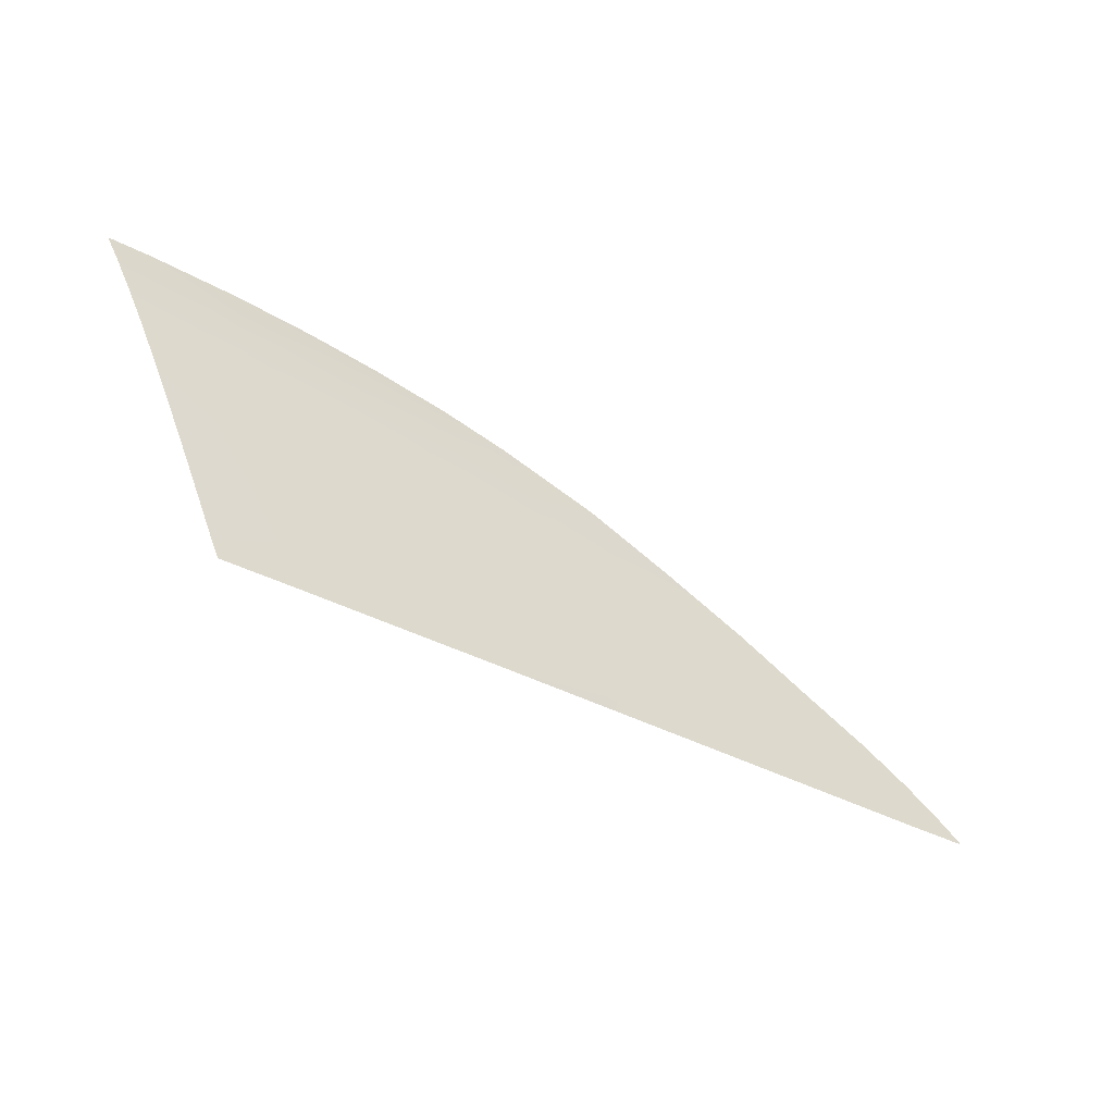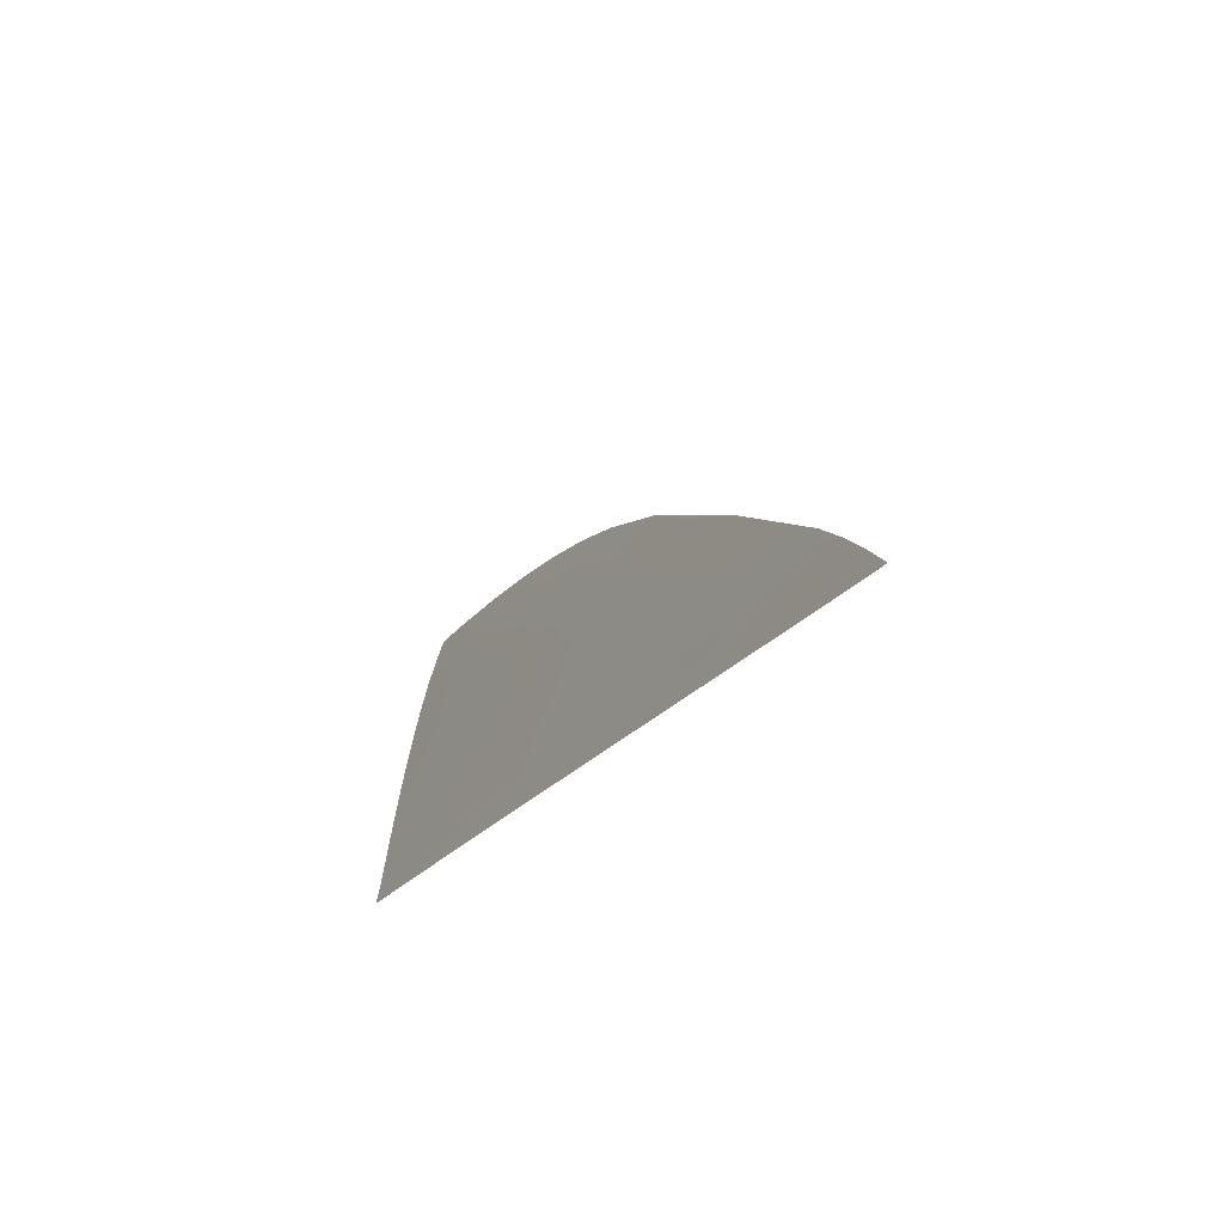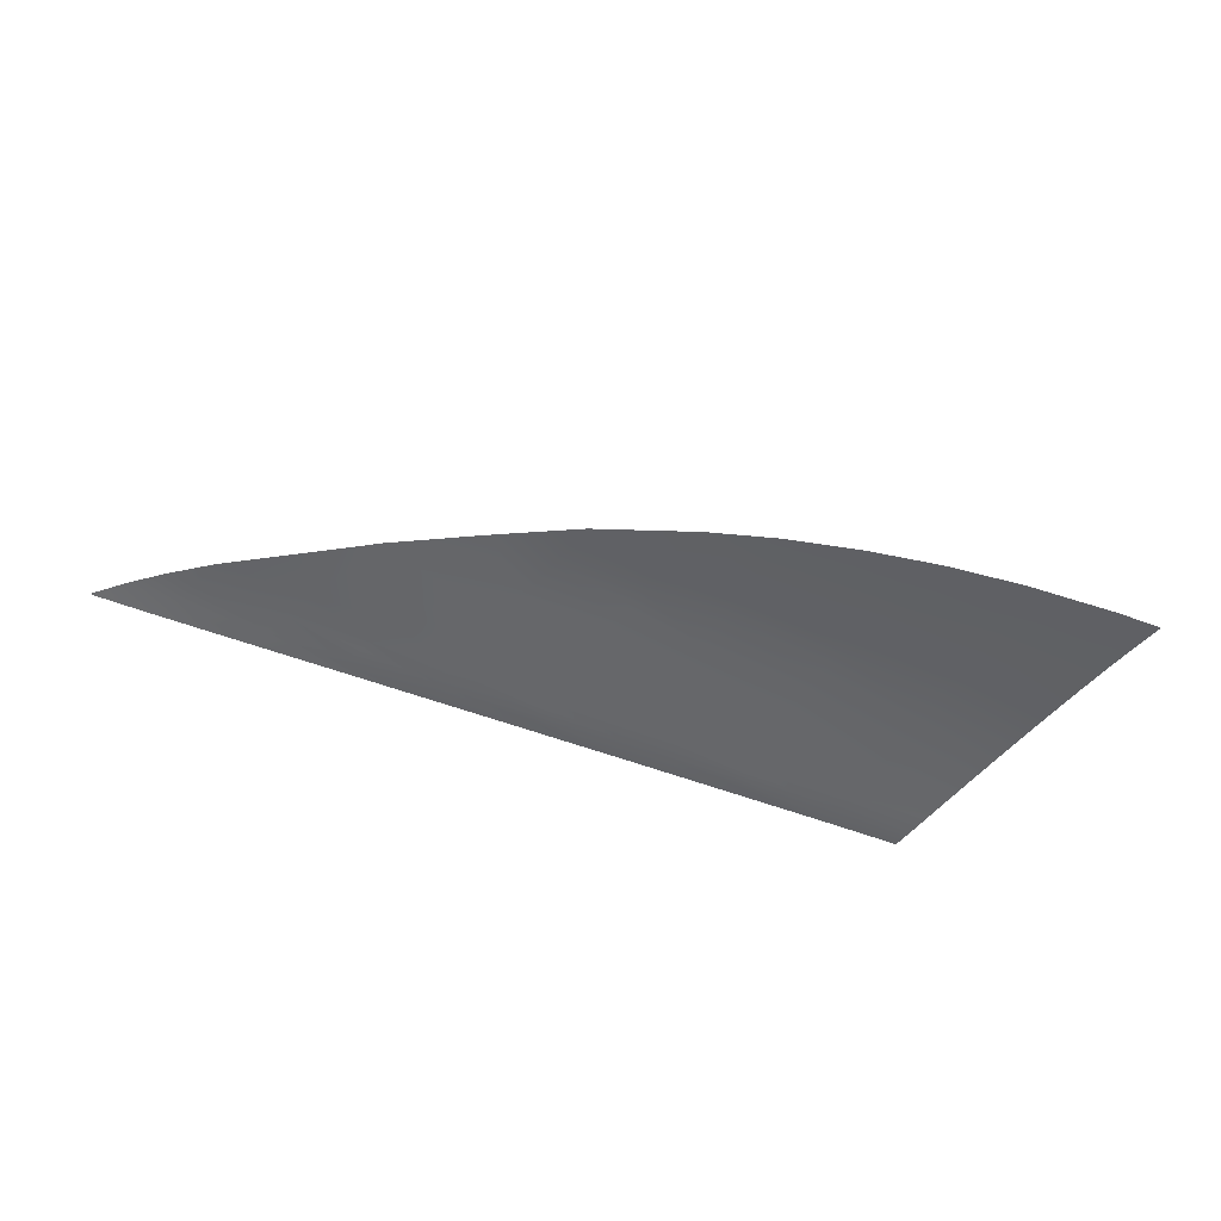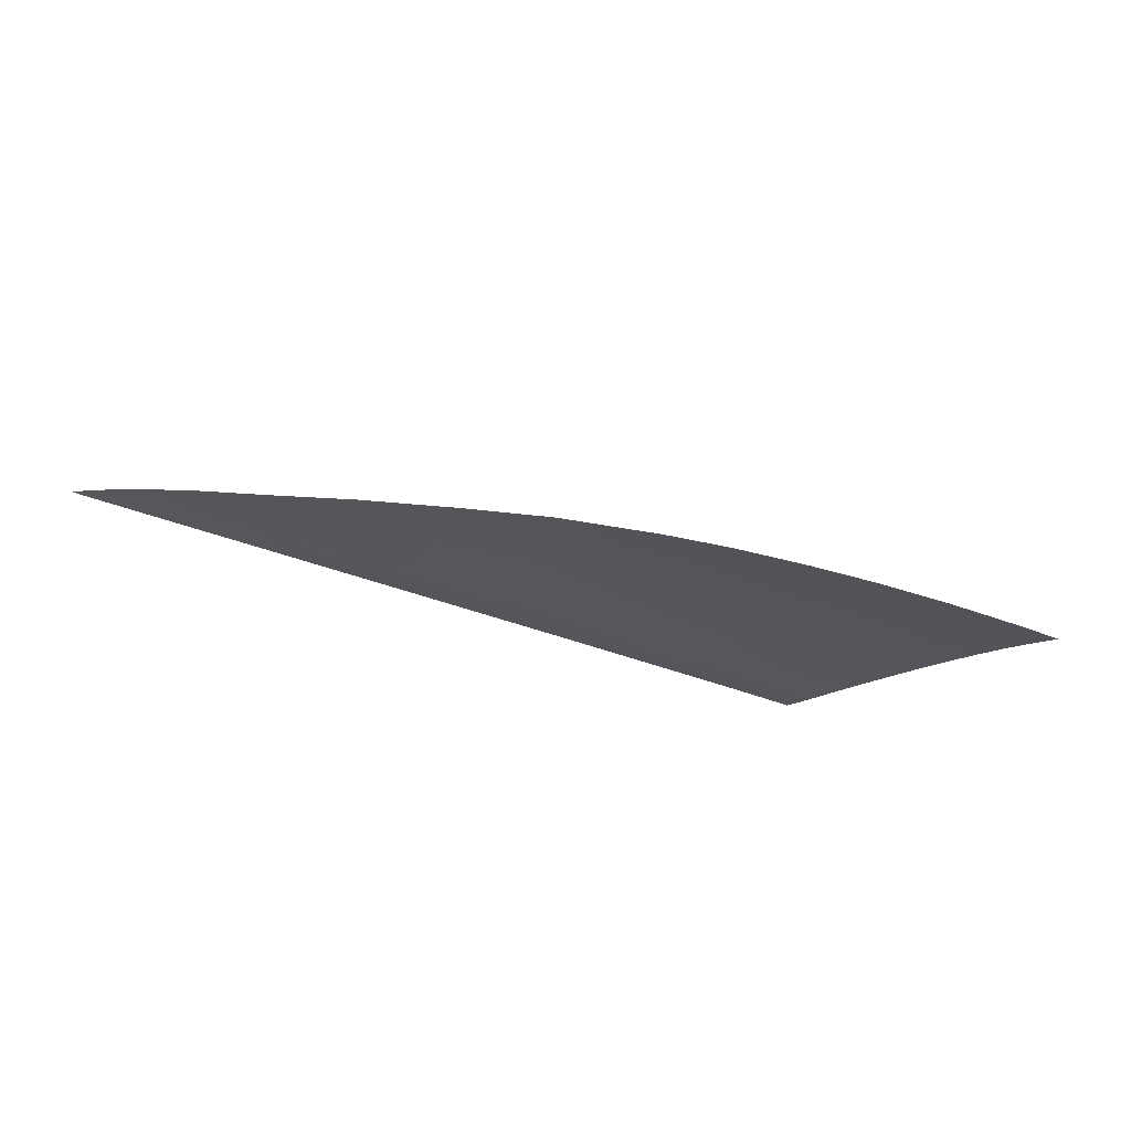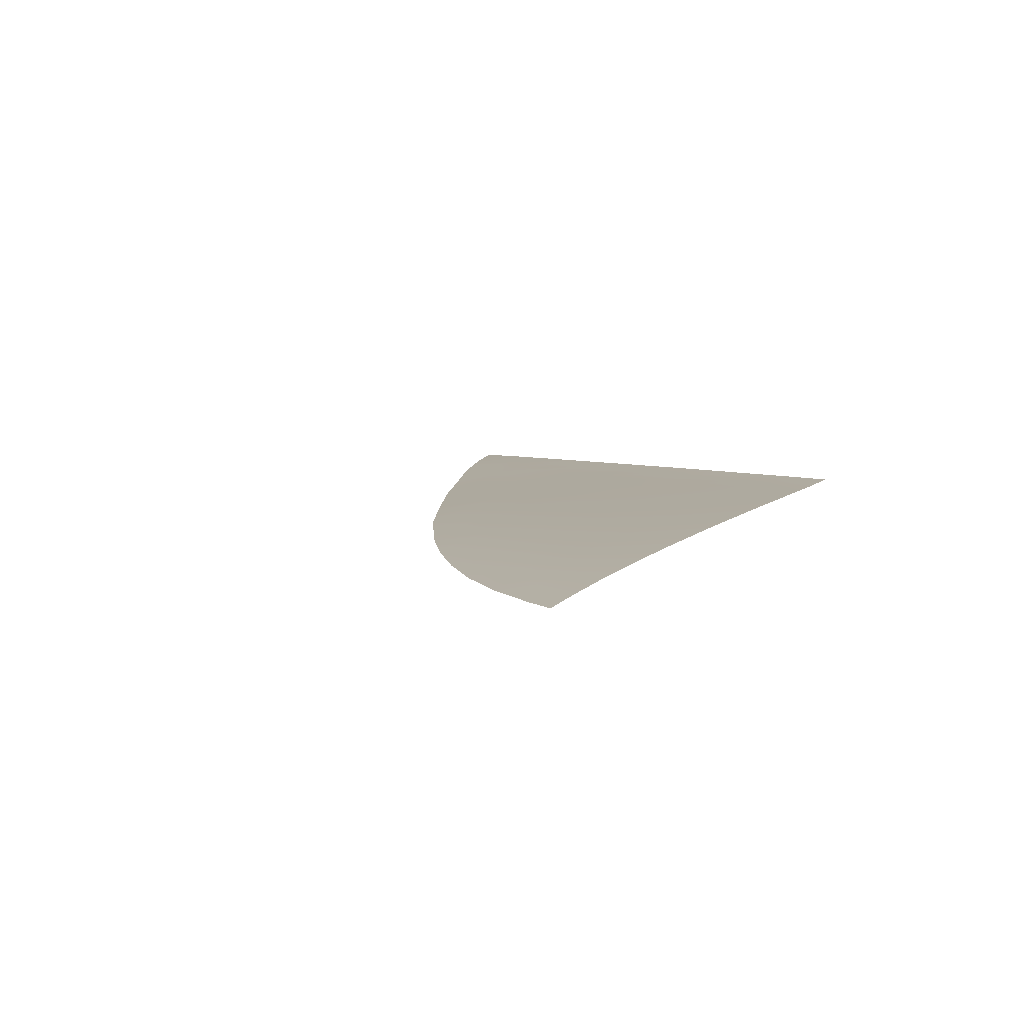
<metadata>
{"format":"obj","ext":"obj","renderer":"f3d","projection":"perspective","resolution":1024,"background":"white","views":[{"elev":-29.8,"azim":-37.0,"up":"+Y"},{"elev":-28.6,"azim":60.2,"up":"+Y"},{"elev":-65.6,"azim":157.8,"up":"+Z"},{"elev":-38.9,"azim":151.3,"up":"+Z"},{"elev":2.7,"azim":-116.8,"up":"+Z"}]}
</metadata>
<code>
v  -8.369 55.1 88.15
v  -22.68 51.72 88.94
v  -8.12 53.04 88.66
v  -7.966 50.97 89.17
v  6.444 54.37 88.39
v  43.24 52.56 88.88
v  33.71 48.81 89.79
v  43.86 50.43 89.41
v  44.96 48.25 89.97
v  54 52.05 89.03
v  -15.58 90.12 77.94
v  -25.82 91.7 77.32
v  -20.23 87.92 78.82
v  -26.15 88.68 78.52
v  -9.476 66.39 85.34
v  -23.82 61.05 86.62
v  -9.102 63.33 86.12
v  -8.877 60.3 86.87
v  5.612 65.61 85.62
v  -10.11 72.66 83.68
v  4.649 77.59 82.39
v  -10.35 75.53 82.87
v  -10.72 78.47 82.03
v  -25.35 73.47 83.36
v  -22.33 48.75 89.66
v  -7.787 49.48 89.53
v  -7.674 47.96 89.91
v  6.752 50.22 89.41
v  -12.04 87.13 79.15
v  3.905 85.19 79.83
v  -5.968 87.99 78.77
v  -21.97 45.92 90.44
v  -7.497 46.54 90.3
v  -7.379 45.08 90.7
v  6.978 47.16 90.16
v  46.34 44.8 90.81
v  35.51 42.58 91.39
v  46.77 43.32 91.21
v  47.49 41.87 91.56
v  58.02 44.06 91.02
v  29.36 63.88 86.1
v  31.02 58.14 87.5
v  48.15 63.69 86.08
v  41.23 57.64 87.61
v  32.48 53.07 88.74
v  41.96 55.1 88.23
v  51.45 57.14 87.72
v  34.65 45.53 90.59
v  45.43 46.61 90.37
v  56.21 47.68 90.15
v  -26.7 83.96 80.24
v  -11.23 82.99 80.62
v  4.243 82.02 81
v  -24.56 67.16 85.05
v  -9.717 69.51 84.53
v  5.129 71.85 84.01
v  -23.18 55.84 87.92
v  -8.56 57.7 87.52
v  6.062 59.55 87.12
v  -32.89 52.23 88.72
v  -32.14 49.26 89.45
v  -31.42 46.42 90.24
v  80.63 40.11 91.93
v  80.34 40.46 91.86
v  79.77 40.08 91.96
v  79.18 41.49 91.66
v  71.8 40.46 91.89
v  27.58 70.05 84.54
v  36.63 70.3 84.45
v  25.72 76.42 82.72
v  -37.62 92.8 76.88
v  -32.14 88.9 78.42
v  66.74 51.62 89.14
v  68.73 47.24 90.31
v  70.31 43.75 91.16
v  59.48 41.17 91.73
v  72.69 47.1 90.36
v  76.74 43.69 91.19
v  12.68 82.06 80.92
v  15.19 77.01 82.56
v  15.43 74.13 83.37
v  16.36 70.95 84.27
v  16.6 67.83 85.08
v  17.49 64.74 85.86
v  17.71 61.72 86.61
v  18.54 58.84 87.31
v  19.46 53.72 88.56
v  19.61 51.64 89.07
v  20.23 49.51 89.6
v  20.34 47.99 89.97
v  20.81 46.35 90.38
v  7.215 44.25 90.96
v  20.93 44.89 90.78
v  21.36 43.41 91.17
v  -10.93 80.68 81.34
v  -26.09 79.35 81.67
v  -33.94 56.36 87.7
v  -35.27 61.59 86.38
v  -36.82 67.7 84.78
v  -38.41 73.98 83.04
v  -39.88 79.79 81.33
v  -41.16 84.83 79.72
v  -42.29 89.26 78.17
v  58.17 57.19 87.68
v  -43.12 93.04 76.74
v  -43.22 92.94 76.78
g F183_285B_R_DTaSI_F183_285B_R
f 1 2 3
f 3 4 5
f 6 7 8
f 8 9 10
f 11 12 13
f 12 14 13
f 15 16 17
f 17 18 19
f 20 21 22
f 22 23 24
f 4 25 26
f 26 27 28
f 29 30 31
f 27 32 33
f 33 34 35
f 36 37 38
f 38 39 40
f 41 42 43
f 42 44 43
f 44 45 46
f 46 6 47
f 9 48 49
f 49 36 50
f 51 52 29
f 53 30 29
f 20 54 55
f 55 15 56
f 18 57 58
f 58 1 59
f 60 61 2
f 61 25 2
f 61 62 25
f 62 32 25
f 63 64 65
f 64 66 65
f 67 65 66
f 68 41 69
f 41 43 69
f 68 69 70
f 13 29 11
f 29 31 11
f 71 72 12
f 72 14 12
f 10 50 73
f 50 74 73
f 75 74 40
f 74 50 40
f 67 75 76
f 75 40 76
f 74 77 73
f 78 77 75
f 77 74 75
f 75 67 78
f 67 66 78
f 53 79 30
f 80 79 21
f 79 53 21
f 21 56 81
f 81 82 70
f 82 19 83
f 83 84 68
f 84 59 85
f 85 86 41
f 86 5 87
f 86 87 42
f 87 28 88
f 88 89 45
f 89 35 90
f 90 91 7
f 91 92 93
f 93 94 48
f 23 53 95
f 95 52 96
f 2 57 60
f 57 97 60
f 57 16 97
f 16 98 97
f 16 54 98
f 54 99 98
f 54 24 99
f 24 100 99
f 24 96 100
f 96 101 100
f 102 101 51
f 101 96 51
f 13 51 29
f 14 51 13
f 72 51 14
f 103 102 72
f 102 51 72
f 47 10 104
f 10 73 104
f 43 47 104
f 72 71 103
f 71 105 103
f 106 103 105
f 52 53 29
f 52 51 96
f 23 96 24
f 21 53 23
f 94 37 48
f 91 48 7
f 35 92 91
f 57 2 1
f 1 5 59
f 18 59 19
f 16 57 18
f 54 16 15
f 15 19 56
f 56 21 20
f 24 54 20
f 34 92 35
f 27 35 28
f 25 32 27
f 4 28 5
f 2 25 4
f 23 95 96
f 53 52 95
f 20 22 24
f 21 23 22
f 91 93 48
f 92 94 93
f 2 4 3
f 1 3 5
f 18 58 59
f 57 1 58
f 15 17 19
f 16 18 17
f 20 55 56
f 54 15 55
f 27 33 35
f 32 34 33
f 4 26 28
f 25 27 26
f 89 7 45
f 28 35 89
f 87 45 42
f 5 28 87
f 59 5 86
f 86 42 41
f 84 41 68
f 19 59 84
f 82 68 70
f 56 19 82
f 56 82 81
f 80 81 70
f 21 81 80
f 70 79 80
f 48 37 36
f 36 40 50
f 9 50 10
f 7 48 9
f 45 7 6
f 6 10 47
f 44 47 43
f 42 45 44
f 39 76 40
f 89 90 7
f 35 91 90
f 87 88 45
f 28 89 88
f 84 85 41
f 59 86 85
f 82 83 68
f 19 84 83
f 37 39 38
f 36 38 40
f 9 49 50
f 48 36 49
f 6 8 10
f 7 9 8
f 44 46 47
f 45 6 46

</code>
